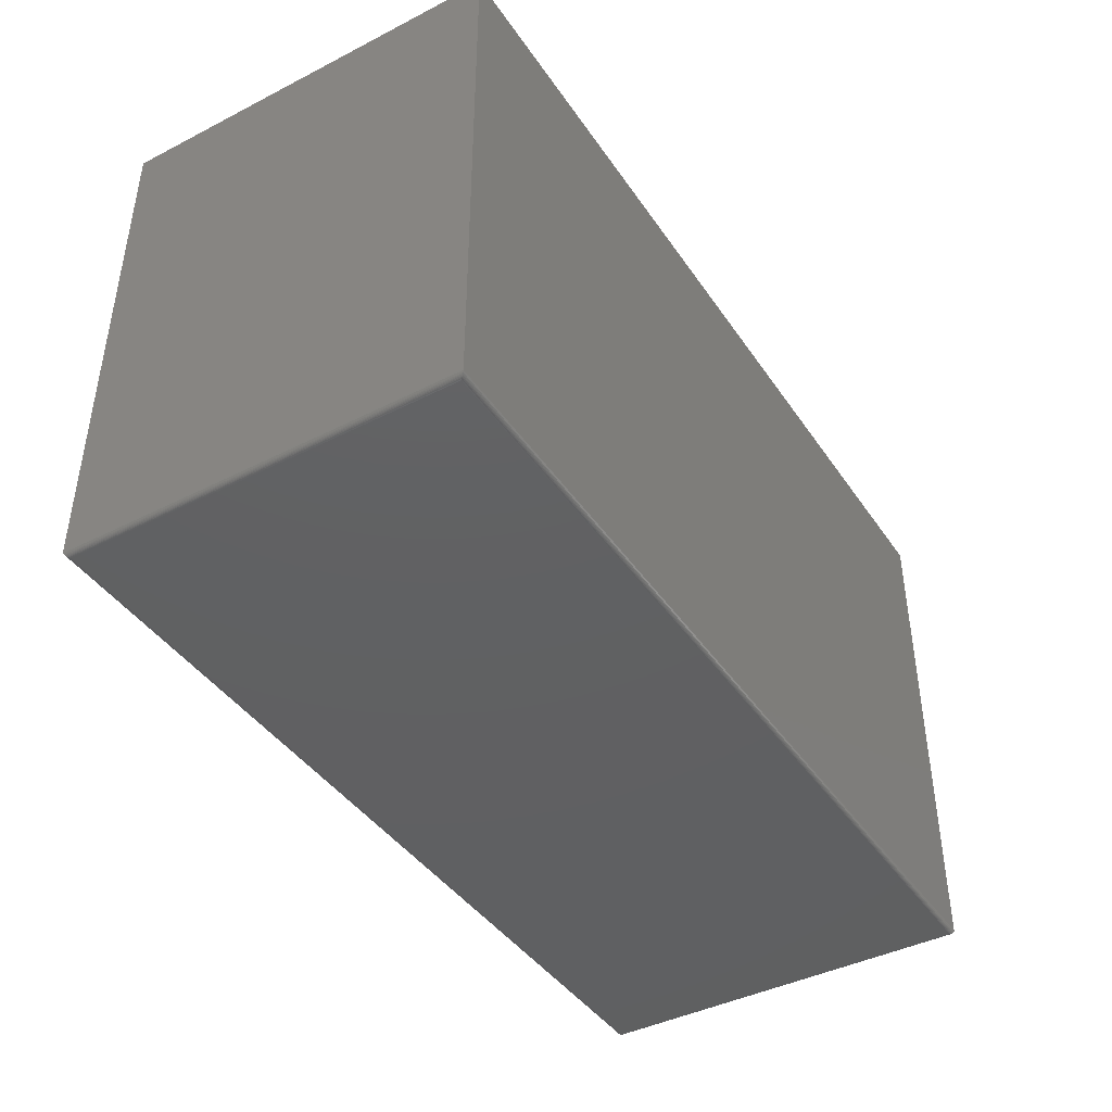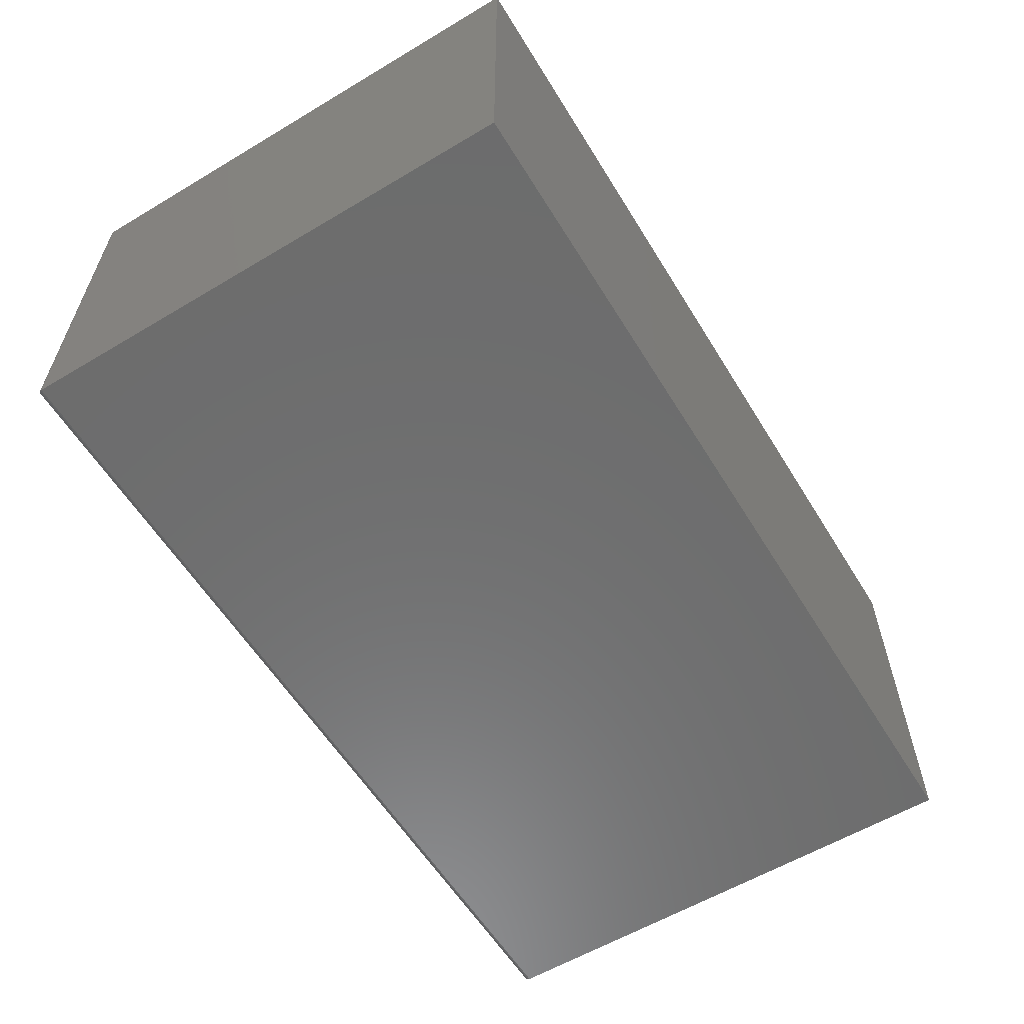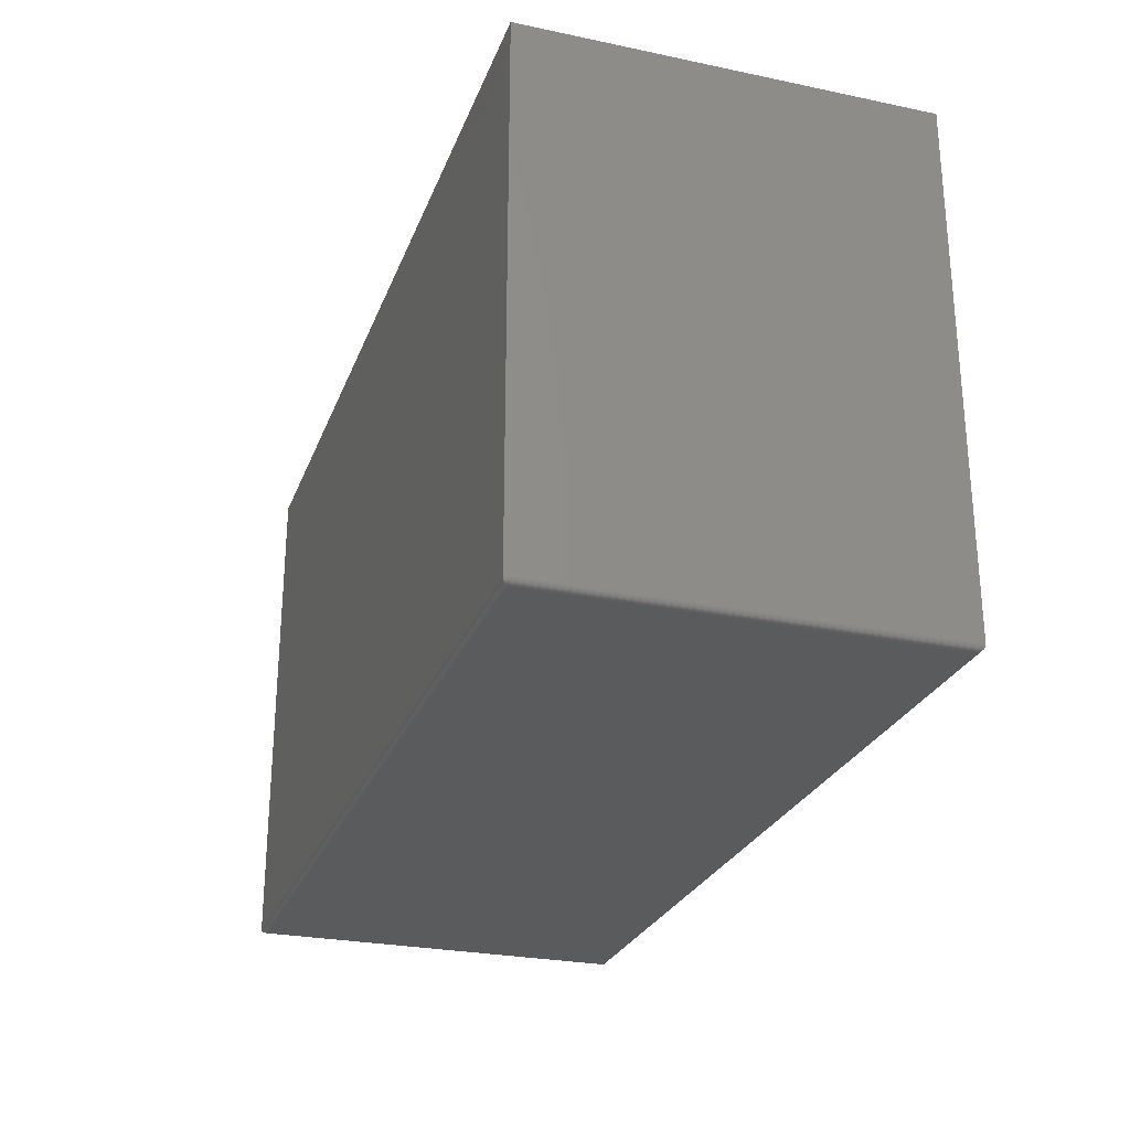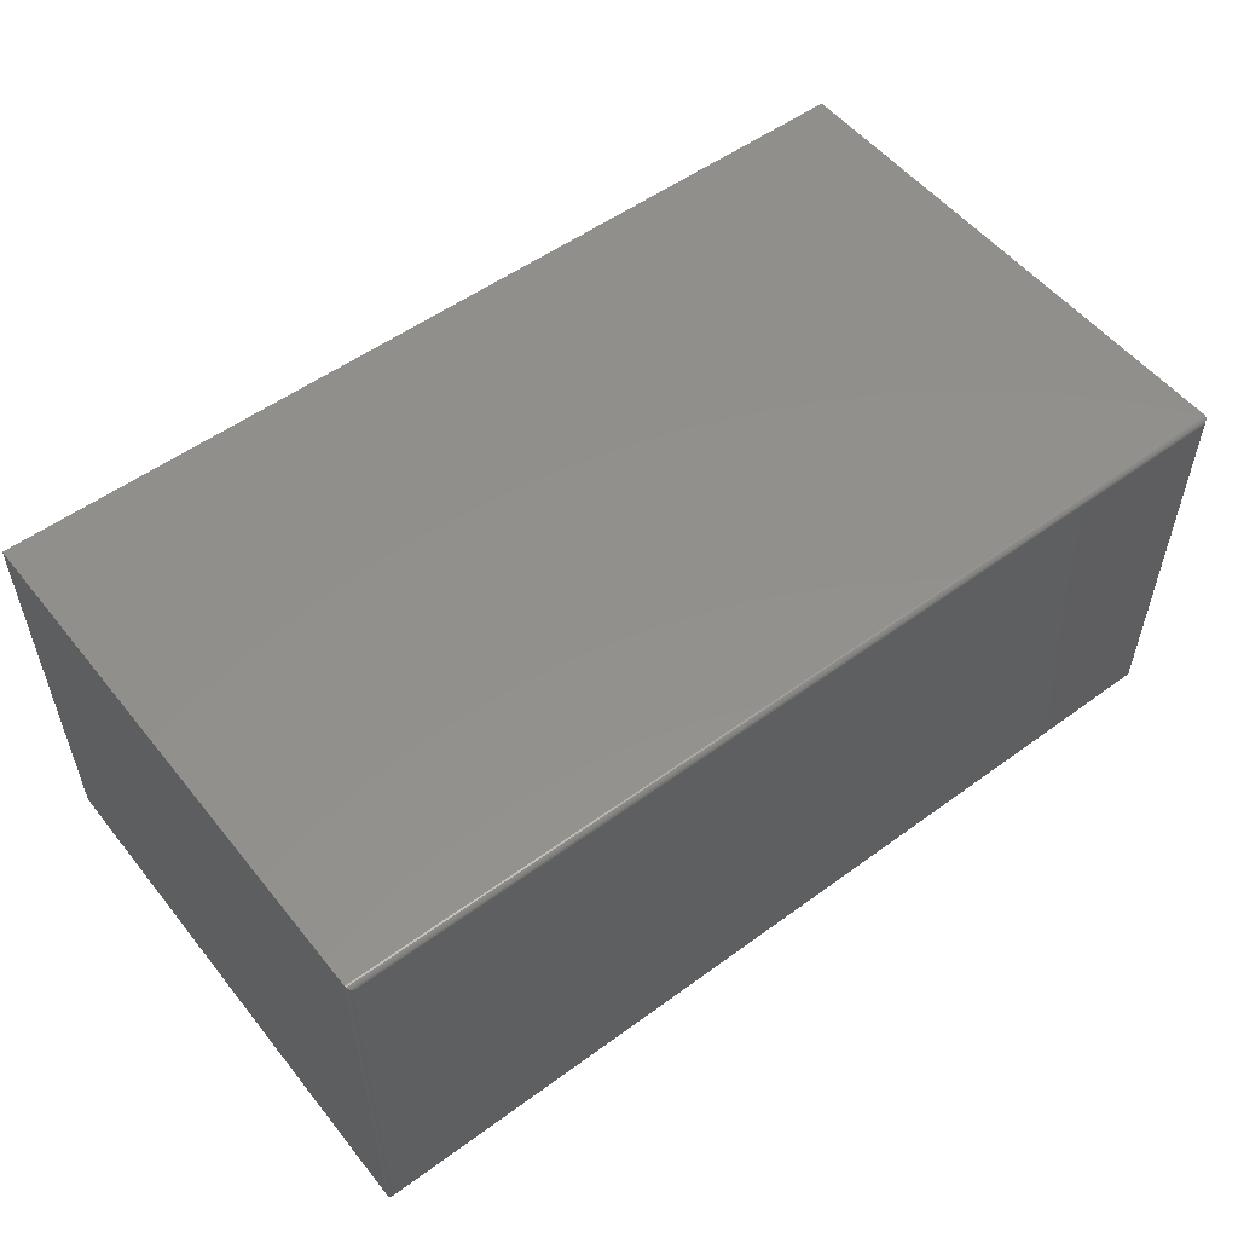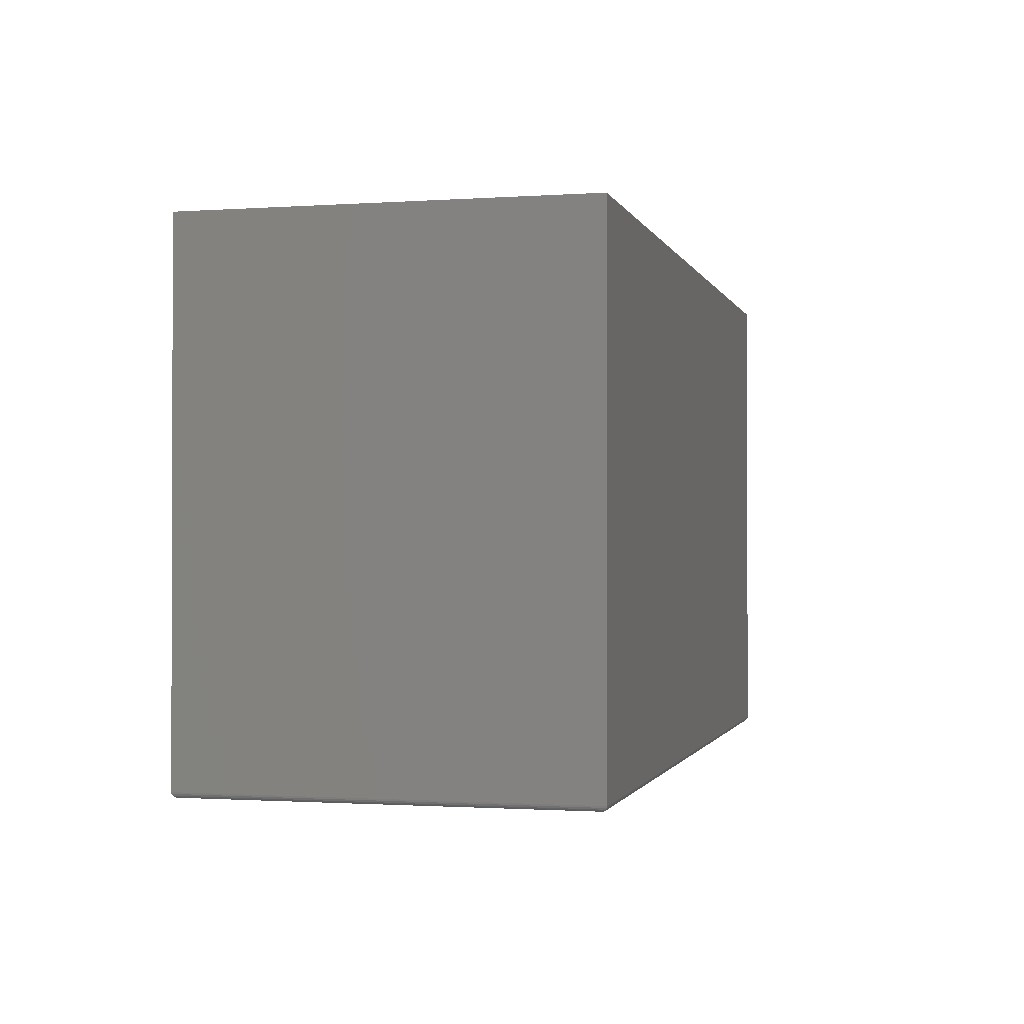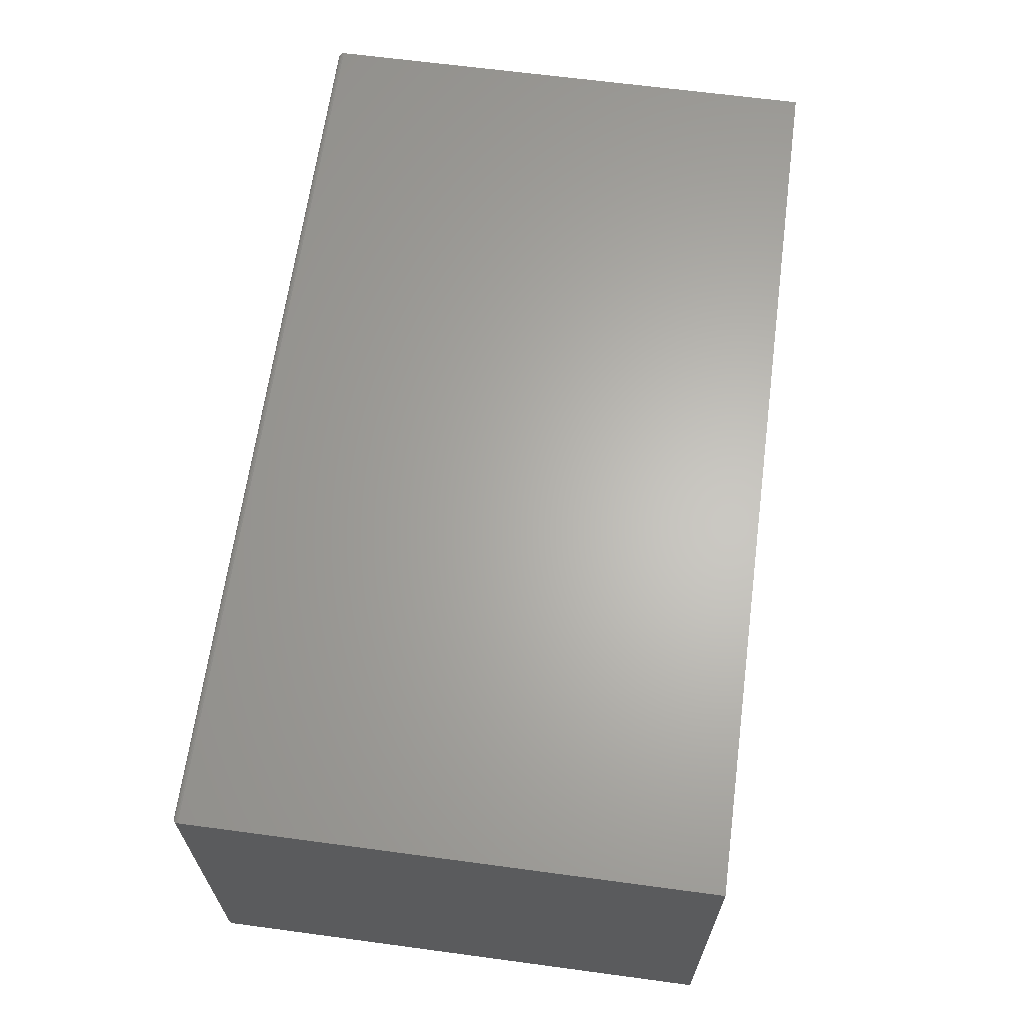
<metadata>
{"format":"stl","ext":"stl","renderer":"f3d","projection":"perspective","resolution":1024,"background":"white","views":[{"elev":-42.2,"azim":121.4,"up":"+Y"},{"elev":-59.1,"azim":121.5,"up":"+Z"},{"elev":-26.5,"azim":71.9,"up":"+Y"},{"elev":53.7,"azim":-37.9,"up":"+Z"},{"elev":-1.0,"azim":104.1,"up":"+Y"},{"elev":64.5,"azim":97.7,"up":"+Z"}]}
</metadata>
<code>
# stl→obj: 40 verts, 76 faces
v -0.6484 -0.75 -0.2734
v 0.6484 -0.75 -0.2734
v -0.6484 -0.75 0.2774
v 0.6484 -0.75 0.2774
v -0.6562 3.144e-17 0.2852
v -0.6562 0 -0.2812
v -0.6562 -0.7422 0.2852
v -0.6562 -0.7422 -0.2812
v 0.6562 -0.7422 0.2852
v 0.6562 1.772e-16 0.2852
v 0.6562 1.457e-16 -0.2812
v 0.6562 -0.7422 -0.2812
v 0.6497 -0.7499 0.2786
v -0.6497 -0.7499 0.2786
v 0.6559 -0.7444 0.2849
v -0.6548 -0.7467 0.2838
v 0.6548 -0.7467 0.2838
v -0.654 -0.7476 0.283
v 0.654 -0.7476 0.283
v -0.6531 -0.7485 0.282
v 0.6531 -0.7485 0.282
v -0.652 -0.7491 0.281
v 0.652 -0.7491 0.281
v -0.6509 -0.7496 0.2798
v 0.6509 -0.7496 0.2798
v -0.6559 -0.7444 0.2849
v 0.6497 -0.7499 -0.2747
v 0.6559 -0.7444 -0.2809
v 0.6548 -0.7467 -0.2798
v 0.654 -0.7476 -0.279
v 0.6531 -0.7485 -0.2781
v 0.652 -0.7491 -0.277
v 0.6509 -0.7496 -0.2759
v -0.6497 -0.7499 -0.2747
v -0.6559 -0.7444 -0.2809
v -0.6548 -0.7467 -0.2798
v -0.654 -0.7476 -0.279
v -0.6531 -0.7485 -0.2781
v -0.652 -0.7491 -0.277
v -0.6509 -0.7496 -0.2759
f 1 2 3
f 3 2 4
f 5 6 7
f 7 6 8
f 9 10 7
f 7 10 5
f 11 10 12
f 12 10 9
f 8 6 12
f 12 6 11
f 3 13 14
f 3 4 13
f 15 16 17
f 16 18 17
f 17 18 19
f 18 20 19
f 19 20 21
f 20 22 21
f 21 22 23
f 22 24 23
f 23 24 25
f 24 14 25
f 25 14 13
f 9 7 15
f 15 7 26
f 15 26 16
f 4 27 13
f 4 2 27
f 28 17 29
f 17 19 29
f 29 19 30
f 19 21 30
f 30 21 31
f 21 23 31
f 31 23 32
f 23 25 32
f 32 25 33
f 25 13 33
f 33 13 27
f 12 9 28
f 28 9 15
f 28 15 17
f 2 34 27
f 2 1 34
f 35 29 36
f 29 30 36
f 36 30 37
f 30 31 37
f 37 31 38
f 31 32 38
f 38 32 39
f 32 33 39
f 39 33 40
f 33 27 40
f 40 27 34
f 8 12 35
f 35 12 28
f 35 28 29
f 1 14 34
f 1 3 14
f 26 36 16
f 36 37 16
f 16 37 18
f 37 38 18
f 18 38 20
f 38 39 20
f 20 39 22
f 39 40 22
f 22 40 24
f 40 34 24
f 24 34 14
f 7 8 26
f 26 8 35
f 26 35 36
f 6 5 11
f 11 5 10

</code>
